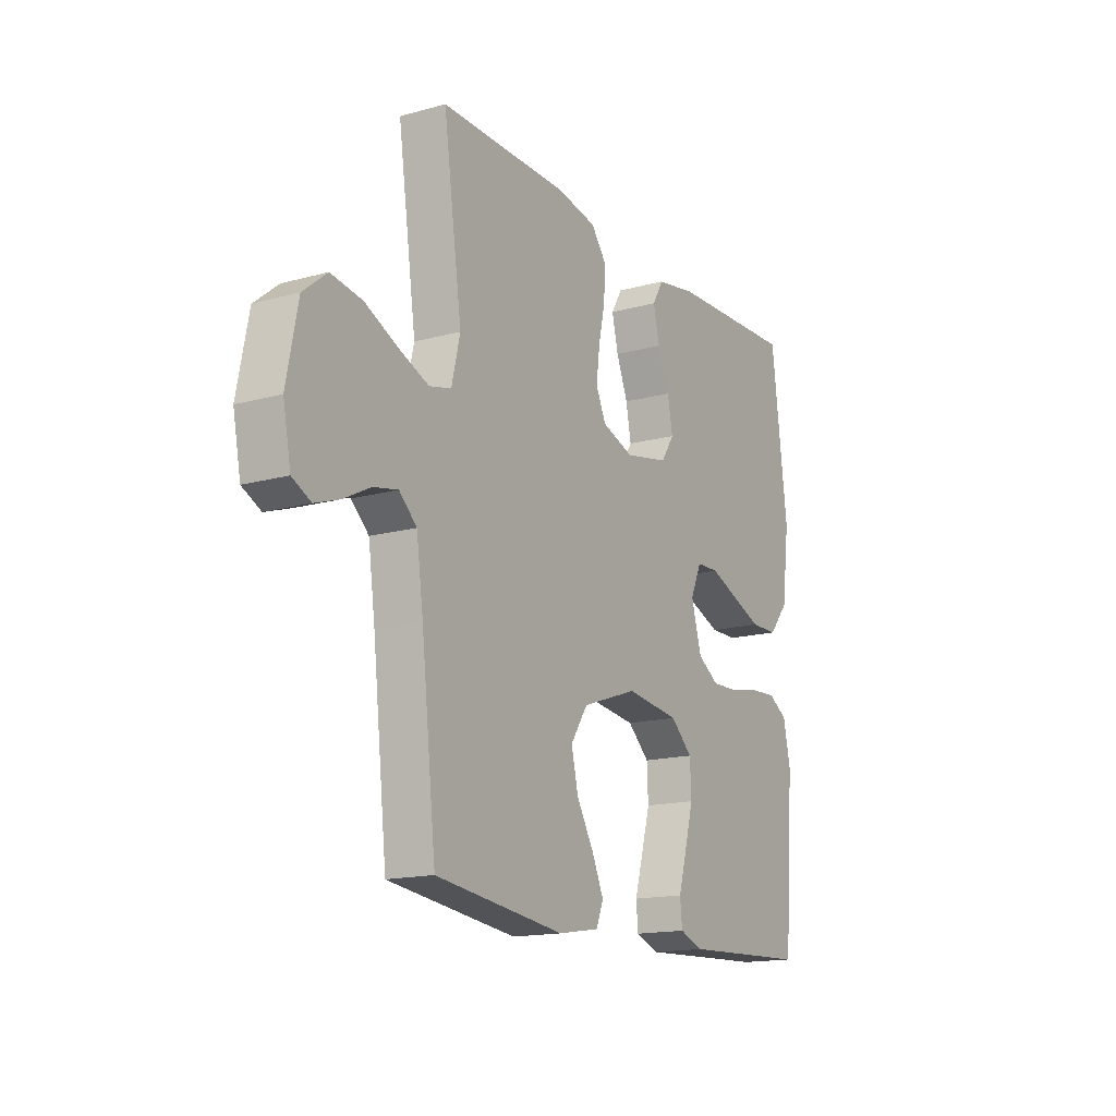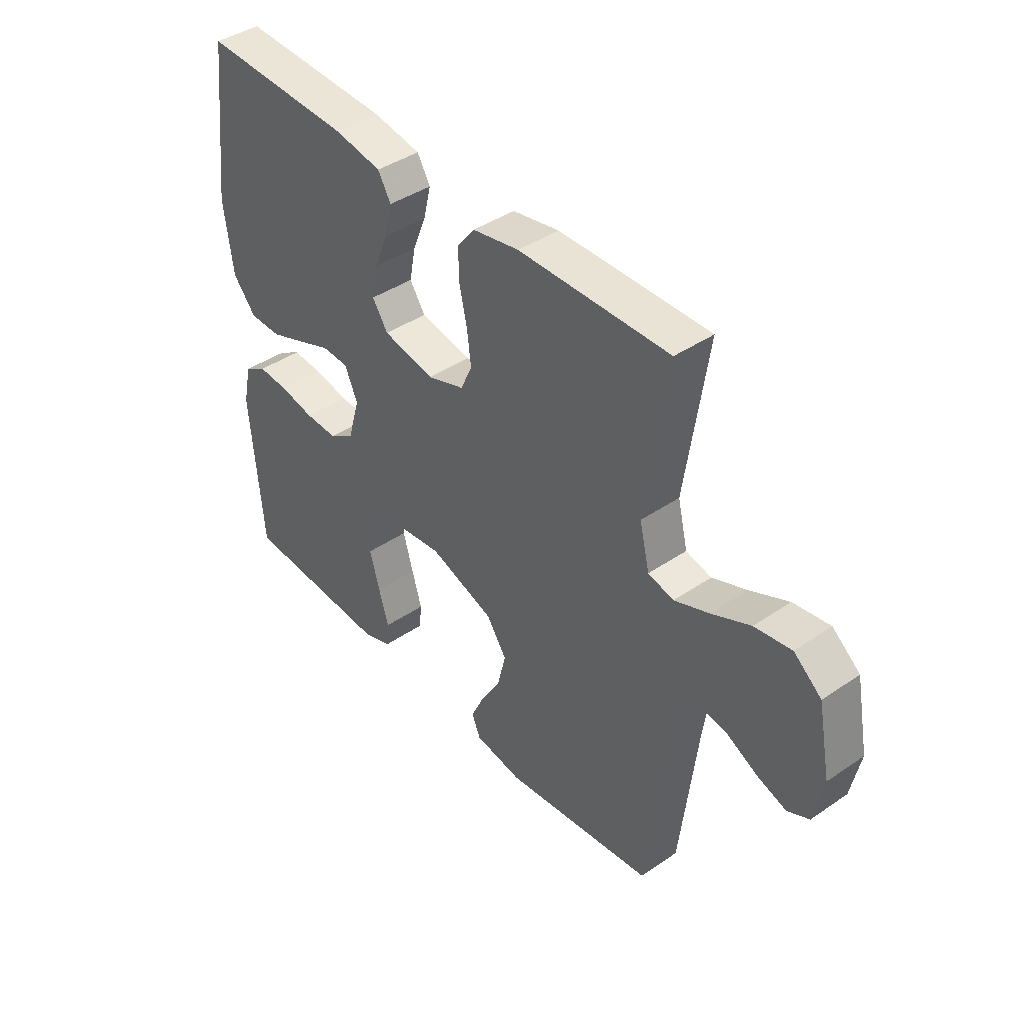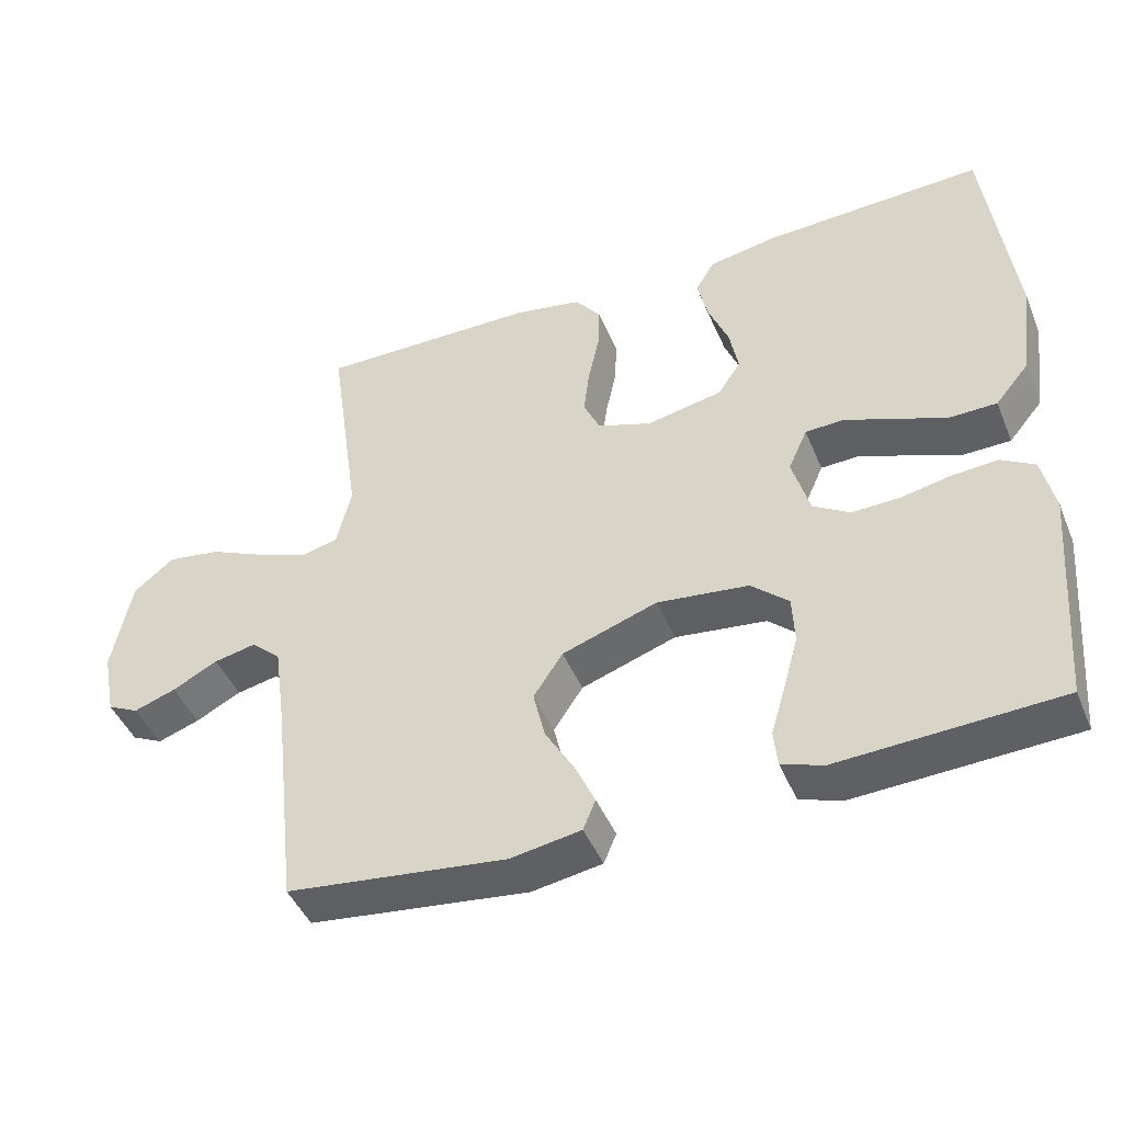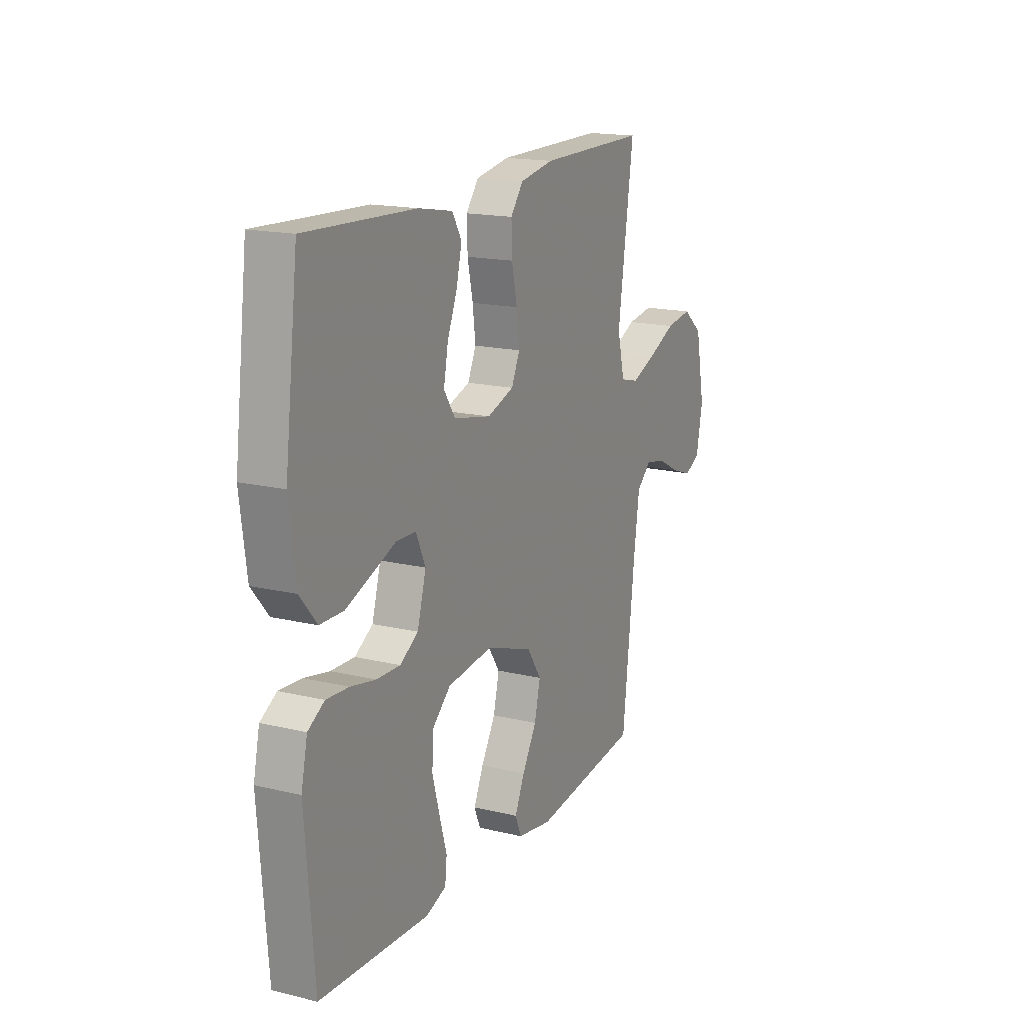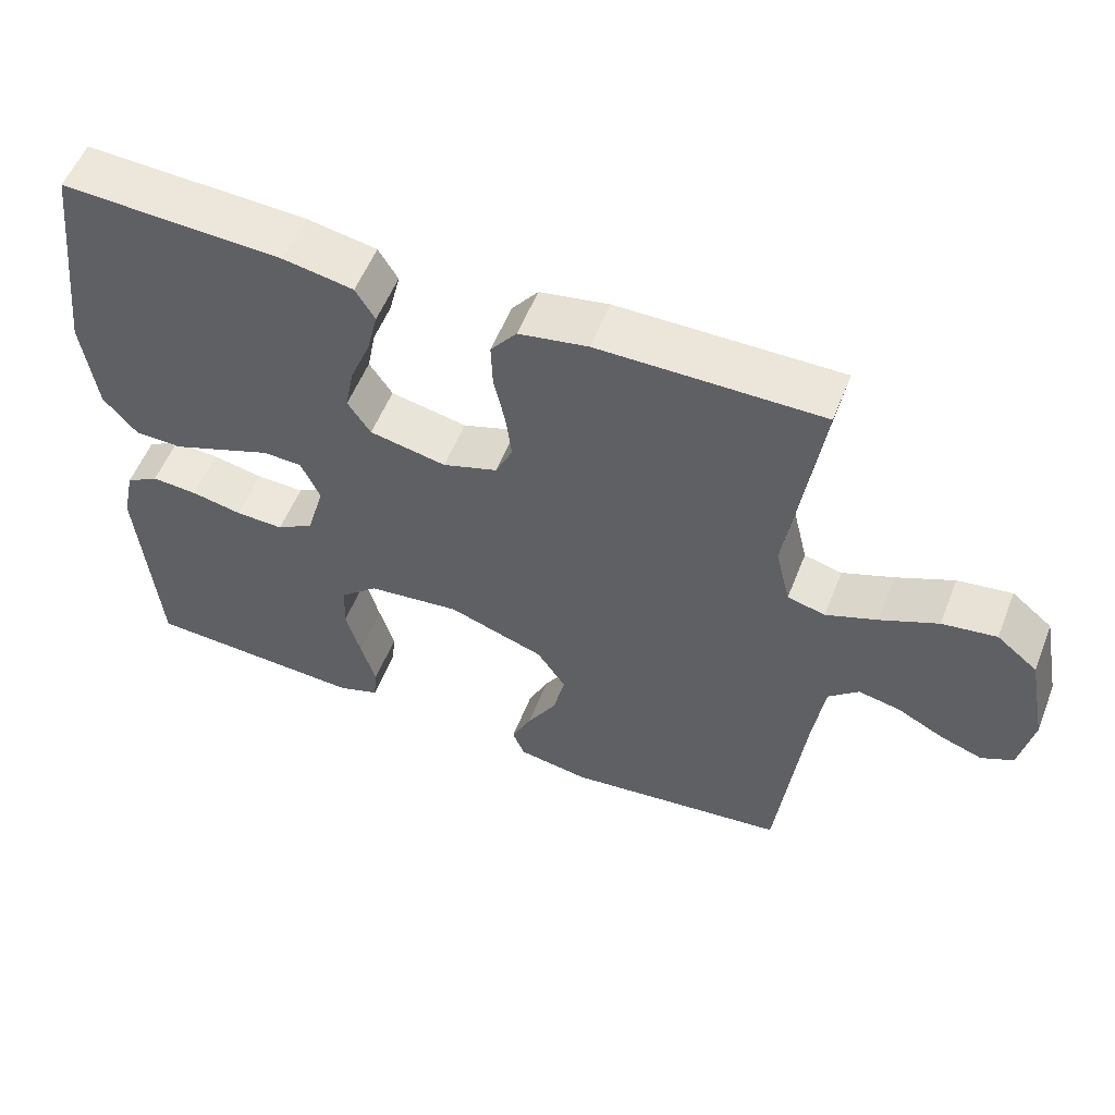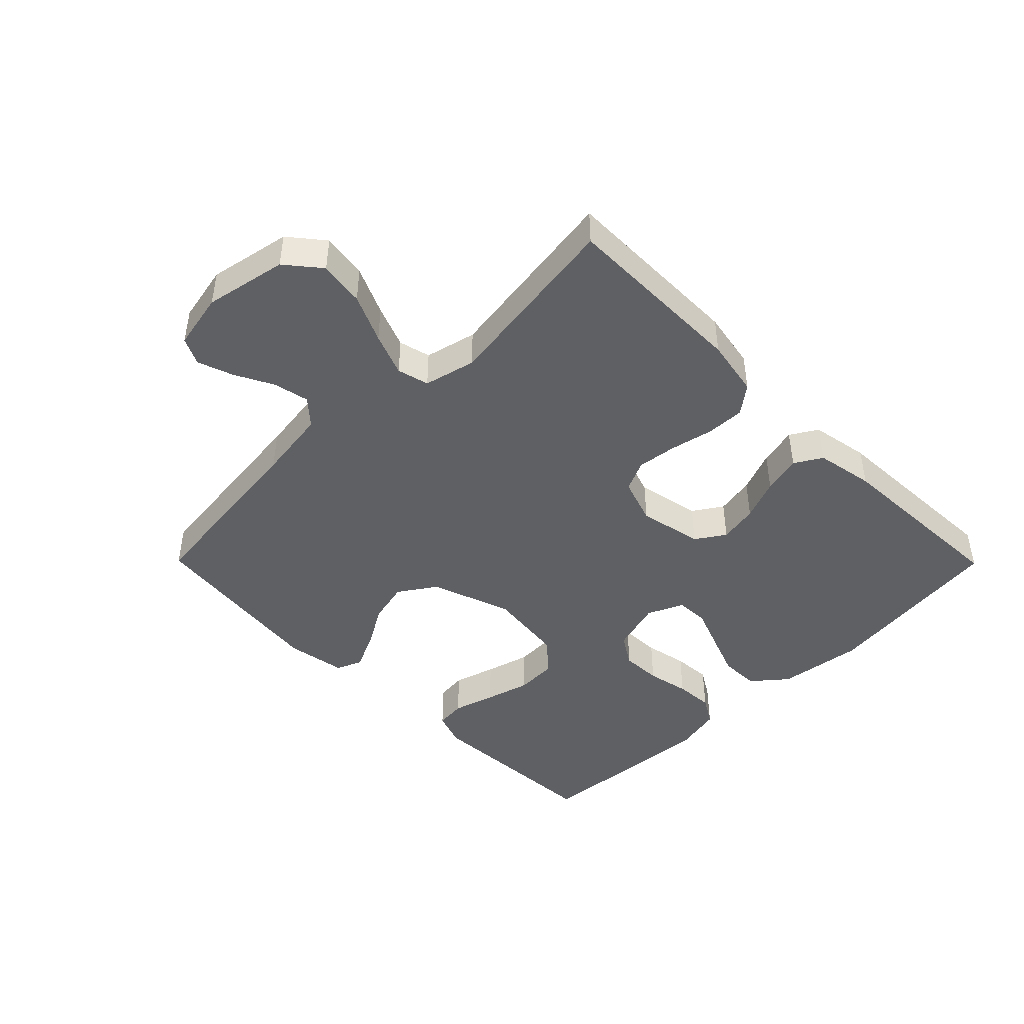
<metadata>
{"format":"obj","ext":"obj","renderer":"f3d","projection":"perspective","resolution":1024,"background":"white","views":[{"elev":-15.9,"azim":-60.2,"up":"+Z"},{"elev":41.5,"azim":-129.6,"up":"+Z"},{"elev":-45.0,"azim":21.8,"up":"+Z"},{"elev":16.8,"azim":116.0,"up":"+Z"},{"elev":55.6,"azim":-158.5,"up":"+Z"},{"elev":-44.8,"azim":-45.3,"up":"+Y"}]}
</metadata>
<code>
v -0.5 0.07 -0.5
v -0.534 0.07 -0.2
v -0.55 0.07 -0.085
v -0.591 0.07 -0.048
v -0.648 0.07 -0.06
v -0.71 0.07 -0.092
v -0.767 0.07 -0.112
v -0.81 0.07 -0.091
v -0.828 0.07 0
v -0.802 0.07 0.132
v -0.747 0.07 0.177
v -0.674 0.07 0.166
v -0.597 0.07 0.131
v -0.528 0.07 0.104
v -0.477 0.07 0.117
v -0.457 0.07 0.2
v -0.5 0.07 0.5
v -0.2 0.07 0.498
v -0.107 0.07 0.481
v -0.072 0.07 0.436
v -0.074 0.07 0.374
v -0.089 0.07 0.305
v -0.097 0.07 0.241
v -0.074 0.07 0.191
v 0 0.07 0.166
v 0.103 0.07 0.187
v 0.134 0.07 0.234
v 0.122 0.07 0.297
v 0.095 0.07 0.364
v 0.08 0.07 0.426
v 0.106 0.07 0.47
v 0.2 0.07 0.487
v 0.5 0.07 0.5
v 0.537 0.07 0.2
v 0.519 0.07 0.063
v 0.473 0.07 0.008
v 0.409 0.07 0.007
v 0.338 0.07 0.034
v 0.271 0.07 0.06
v 0.218 0.07 0.058
v 0.192 0.07 0
v 0.216 0.07 -0.084
v 0.266 0.07 -0.115
v 0.331 0.07 -0.113
v 0.4 0.07 -0.099
v 0.462 0.07 -0.095
v 0.507 0.07 -0.122
v 0.524 0.07 -0.2
v 0.5 0.07 -0.5
v 0.2 0.07 -0.515
v 0.144 0.07 -0.495
v 0.139 0.07 -0.446
v 0.159 0.07 -0.378
v 0.179 0.07 -0.306
v 0.176 0.07 -0.24
v 0.125 0.07 -0.194
v 0 0.07 -0.179
v -0.13 0.07 -0.224
v -0.17 0.07 -0.284
v -0.154 0.07 -0.352
v -0.114 0.07 -0.42
v -0.087 0.07 -0.479
v -0.104 0.07 -0.52
v -0.2 0.07 -0.536
v -0.5 0 -0.5
v -0.534 0 -0.2
v -0.55 0 -0.085
v -0.591 0 -0.048
v -0.648 0 -0.06
v -0.71 0 -0.092
v -0.767 0 -0.112
v -0.81 0 -0.091
v -0.828 0 0
v -0.802 0 0.132
v -0.747 0 0.177
v -0.674 0 0.166
v -0.597 0 0.131
v -0.528 0 0.104
v -0.477 0 0.117
v -0.457 0 0.2
v -0.5 0 0.5
v -0.2 0 0.498
v -0.107 0 0.481
v -0.072 0 0.436
v -0.074 0 0.374
v -0.089 0 0.305
v -0.097 0 0.241
v -0.074 0 0.191
v 0 0 0.166
v 0.103 0 0.187
v 0.134 0 0.234
v 0.122 0 0.297
v 0.095 0 0.364
v 0.08 0 0.426
v 0.106 0 0.47
v 0.2 0 0.487
v 0.5 0 0.5
v 0.537 0 0.2
v 0.519 0 0.063
v 0.473 0 0.008
v 0.409 0 0.007
v 0.338 0 0.034
v 0.271 0 0.06
v 0.218 0 0.058
v 0.192 0 0
v 0.216 0 -0.084
v 0.266 0 -0.115
v 0.331 0 -0.113
v 0.4 0 -0.099
v 0.462 0 -0.095
v 0.507 0 -0.122
v 0.524 0 -0.2
v 0.5 0 -0.5
v 0.2 0 -0.515
v 0.144 0 -0.495
v 0.139 0 -0.446
v 0.159 0 -0.378
v 0.179 0 -0.306
v 0.176 0 -0.24
v 0.125 0 -0.194
v 0 0 -0.179
v -0.13 0 -0.224
v -0.17 0 -0.284
v -0.154 0 -0.352
v -0.114 0 -0.42
v -0.087 0 -0.479
v -0.104 0 -0.52
v -0.2 0 -0.536
f 63 64 1 2
f 60 61 62 63
f 60 63 2 3
f 59 60 3 4
f 58 59 4
f 57 58 4
f 56 57 4
f 50 51 52 53
f 50 53 54
f 49 50 54 55
f 44 45 46 47
f 43 44 47 48
f 36 37 38 39
f 34 35 36 39
f 34 39 40
f 33 34 40
f 32 33 40
f 31 32 40 41
f 28 29 30 31
f 27 28 31 41
f 19 20 21 22
f 19 22 23
f 16 17 18 19
f 15 16 19 23
f 10 11 12 13
f 10 13 14
f 9 10 14
f 8 9 14 15
f 5 6 7 8
f 4 5 8 15
f 48 49 55 56
f 43 48 56 4
f 42 43 4 15
f 41 42 15
f 26 27 41
f 25 26 41
f 24 25 41 15
f 15 23 24
f 66 65 128 127
f 127 126 125 124
f 67 66 127 124
f 68 67 124 123
f 68 123 122
f 68 122 121
f 68 121 120
f 117 116 115 114
f 118 117 114
f 119 118 114 113
f 111 110 109 108
f 112 111 108 107
f 103 102 101 100
f 103 100 99 98
f 104 103 98
f 104 98 97
f 104 97 96
f 105 104 96 95
f 95 94 93 92
f 105 95 92 91
f 86 85 84 83
f 87 86 83
f 83 82 81 80
f 87 83 80 79
f 77 76 75 74
f 78 77 74
f 78 74 73
f 79 78 73 72
f 72 71 70 69
f 79 72 69 68
f 120 119 113 112
f 68 120 112 107
f 79 68 107 106
f 79 106 105
f 105 91 90
f 105 90 89
f 79 105 89 88
f 88 87 79
f 1 65 66 2
f 2 66 67 3
f 3 67 68 4
f 4 68 69 5
f 5 69 70 6
f 6 70 71 7
f 7 71 72 8
f 8 72 73 9
f 9 73 74 10
f 10 74 75 11
f 11 75 76 12
f 12 76 77 13
f 13 77 78 14
f 14 78 79 15
f 15 79 80 16
f 16 80 81 17
f 17 81 82 18
f 18 82 83 19
f 19 83 84 20
f 20 84 85 21
f 21 85 86 22
f 22 86 87 23
f 23 87 88 24
f 24 88 89 25
f 25 89 90 26
f 26 90 91 27
f 27 91 92 28
f 28 92 93 29
f 29 93 94 30
f 30 94 95 31
f 31 95 96 32
f 32 96 97 33
f 33 97 98 34
f 34 98 99 35
f 35 99 100 36
f 36 100 101 37
f 37 101 102 38
f 38 102 103 39
f 39 103 104 40
f 40 104 105 41
f 41 105 106 42
f 42 106 107 43
f 43 107 108 44
f 44 108 109 45
f 45 109 110 46
f 46 110 111 47
f 47 111 112 48
f 48 112 113 49
f 49 113 114 50
f 50 114 115 51
f 51 115 116 52
f 52 116 117 53
f 53 117 118 54
f 54 118 119 55
f 55 119 120 56
f 56 120 121 57
f 57 121 122 58
f 58 122 123 59
f 59 123 124 60
f 60 124 125 61
f 61 125 126 62
f 62 126 127 63
f 63 127 128 64
f 64 128 65 1

</code>
